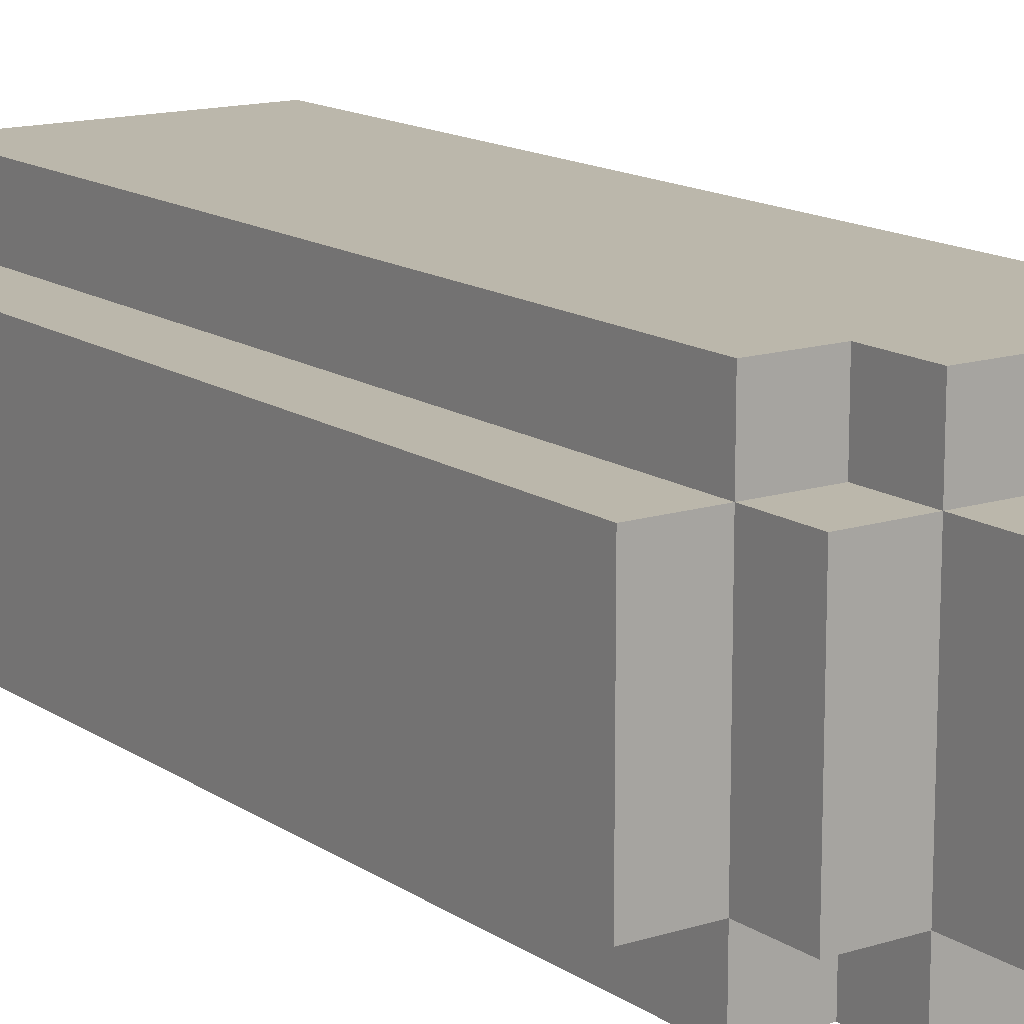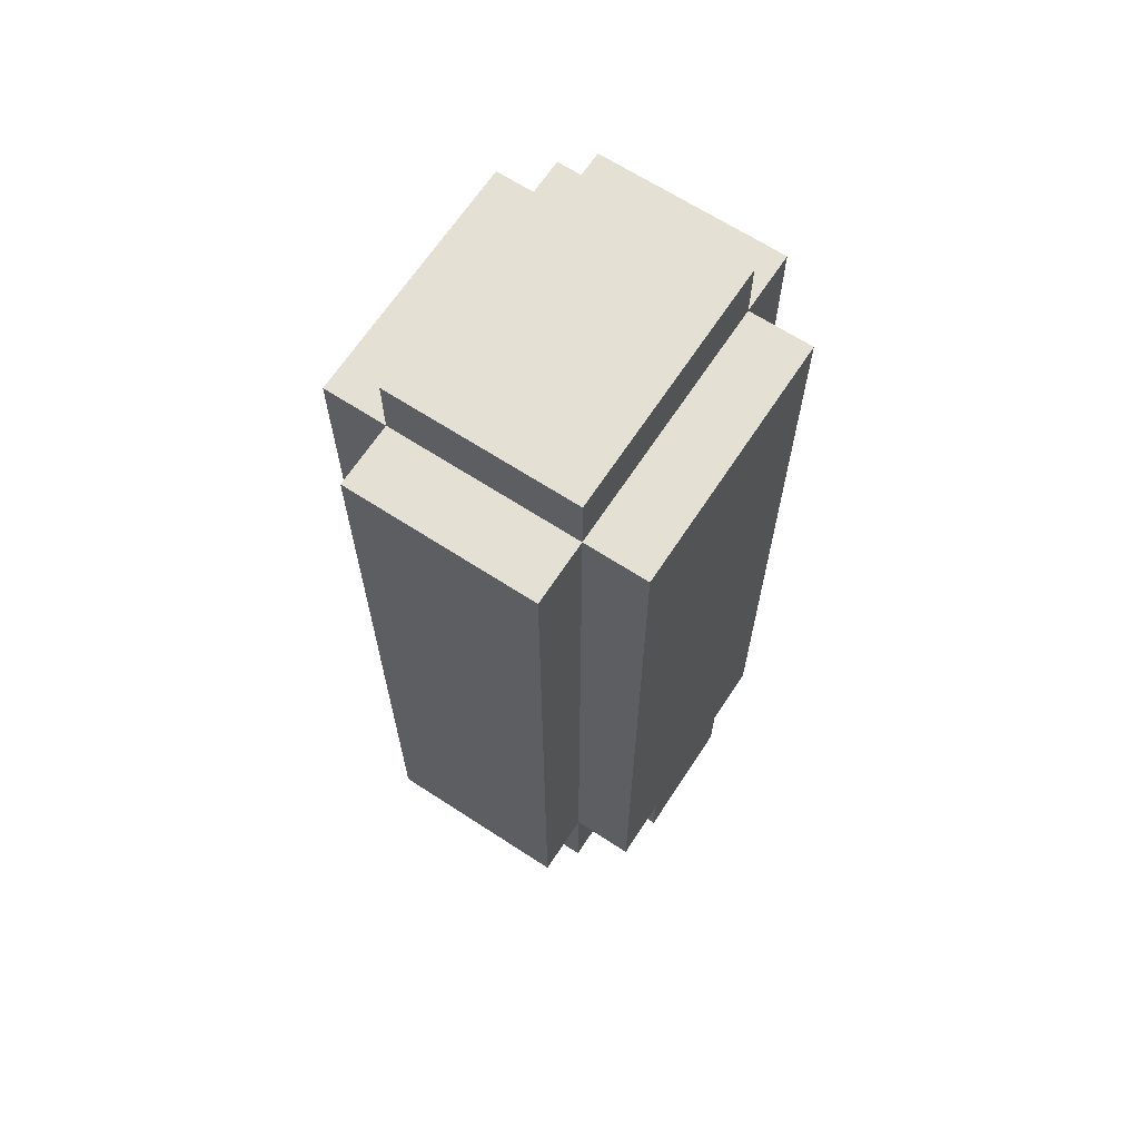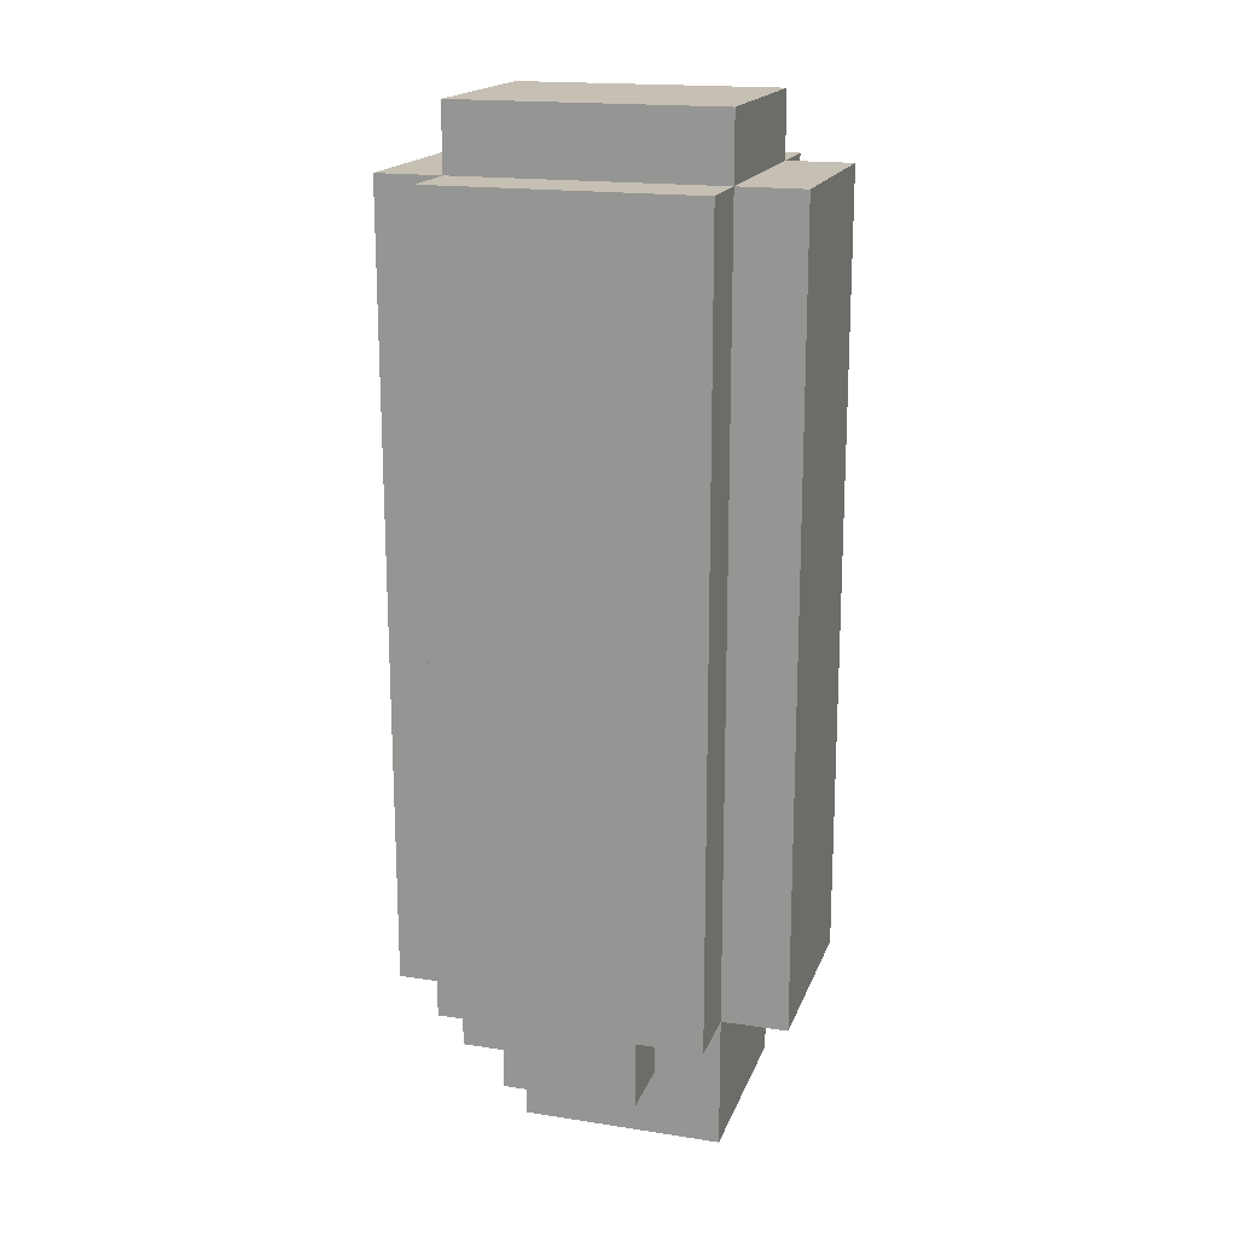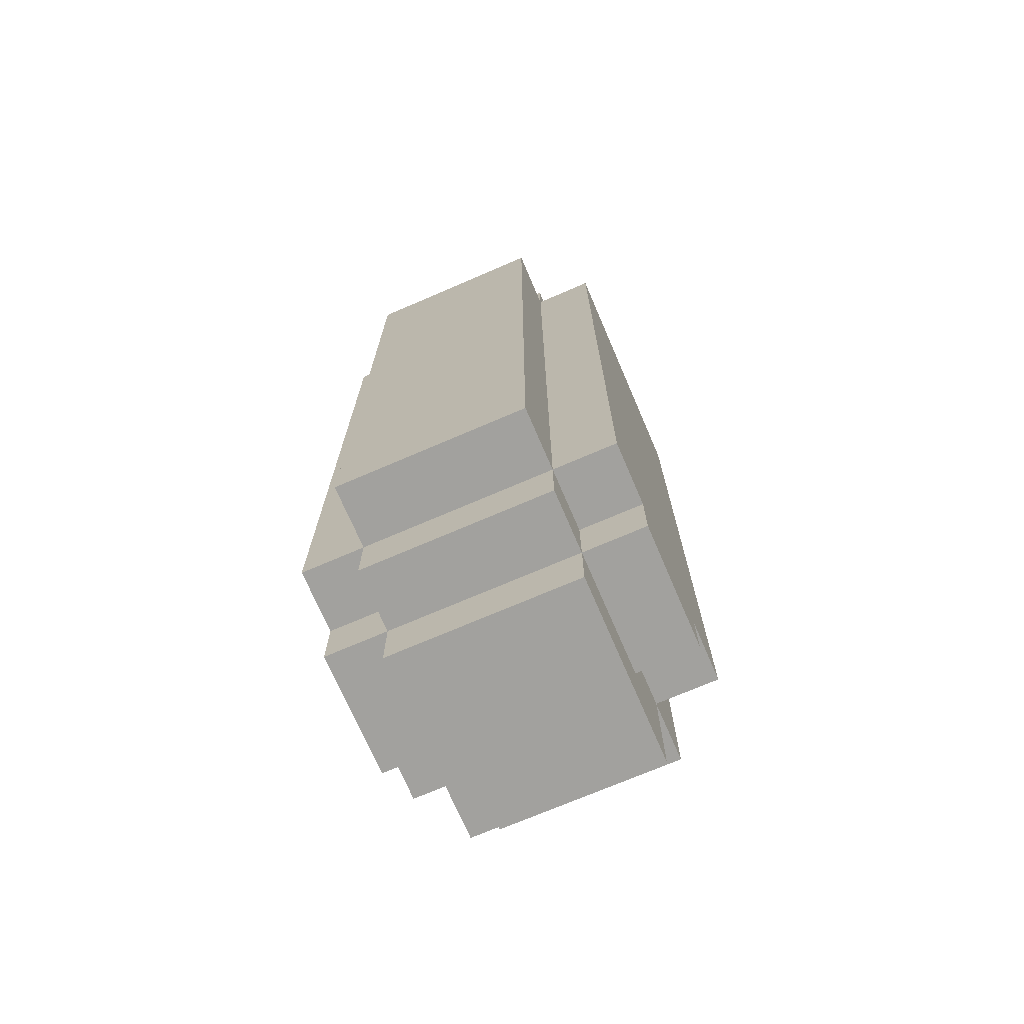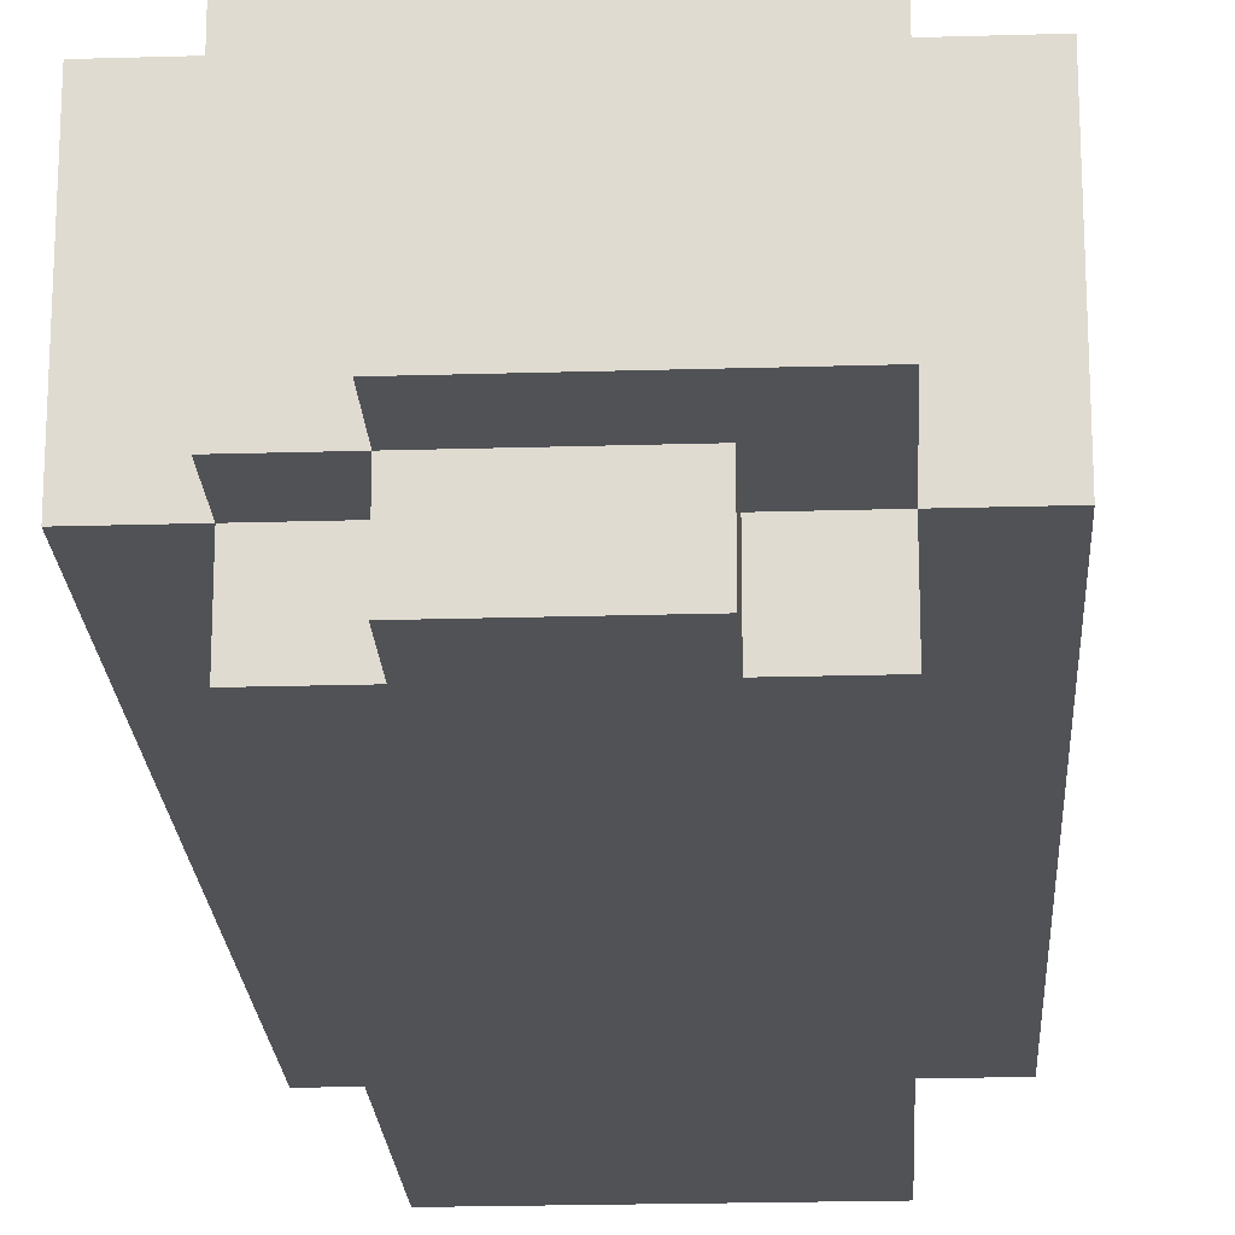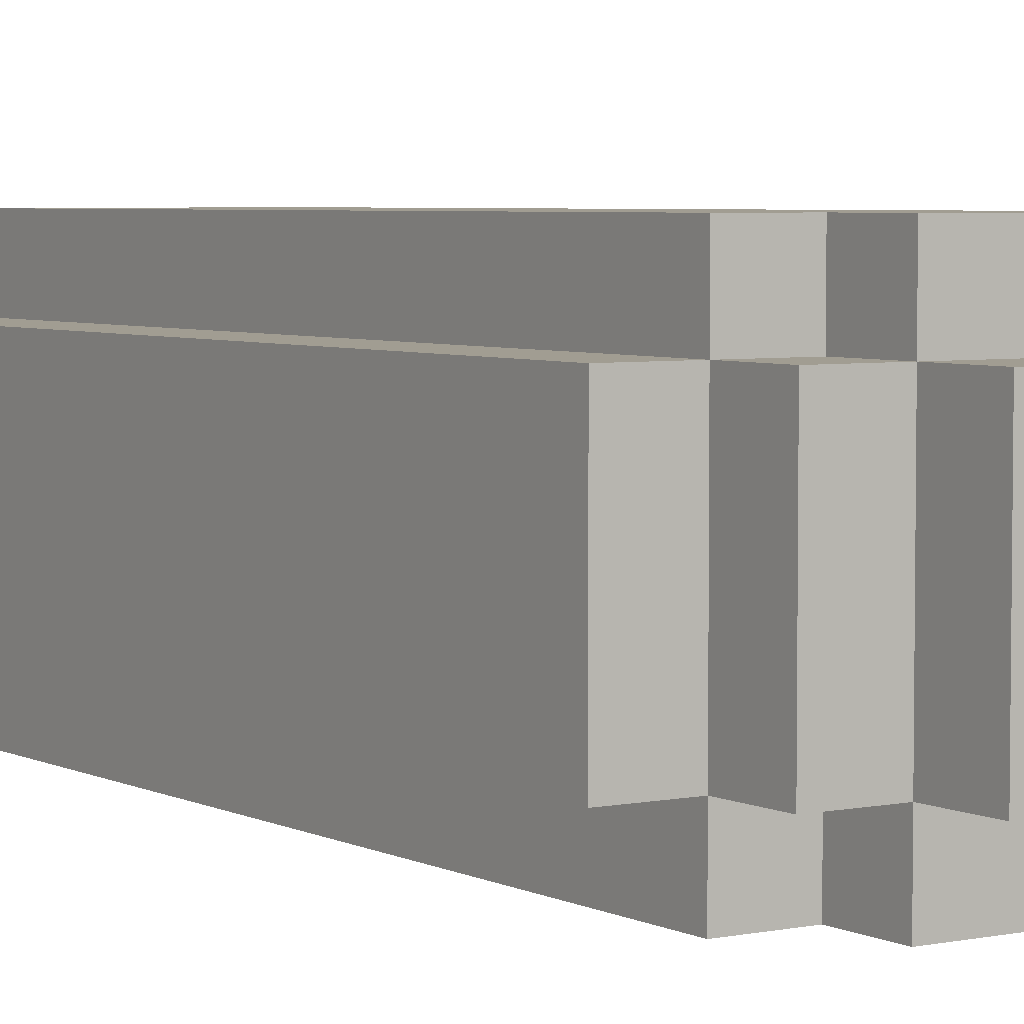
<metadata>
{"format":"obj","ext":"obj","renderer":"f3d","projection":"perspective","resolution":1024,"background":"white","views":[{"elev":14.2,"azim":-35.0,"up":"+Z"},{"elev":66.2,"azim":123.2,"up":"+Y"},{"elev":18.1,"azim":16.7,"up":"+Y"},{"elev":-72.0,"azim":-66.7,"up":"+Y"},{"elev":-21.1,"azim":3.1,"up":"+Z"},{"elev":4.6,"azim":-33.3,"up":"+Z"}]}
</metadata>
<code>
v -3 2 1.5
v -3 2 -1.5
v -3 14 1.5
v -3 14 -1.5
v -2 1 1.5
v -2 1 -1.5
v -2 2 2.5
v -2 2 1.5
v -2 2 -1.5
v -2 2 -2.5
v -2 14 2.5
v -2 14 1.5
v -2 14 -1.5
v -2 14 -2.5
v -2 15 1.5
v -2 15 -1.5
v -1 0 1.5
v -1 0 -1.5
v -1 1 2.5
v -1 1 1.5
v -1 1 -1.5
v -1 1 -2.5
v -1 2 2.5
v -1 2 1.5
v -1 2 -1.5
v -1 2 -2.5
v 1 1 2.5
v 1 1 1.5
v 1 1 -1.5
v 1 1 -2.5
v 1 2 2.5
v 1 2 1.5
v 1 2 -1.5
v 1 2 -2.5
v 2 0 1.5
v 2 0 -1.5
v 2 2 2.5
v 2 2 1.5
v 2 2 -1.5
v 2 2 -2.5
v 2 14 2.5
v 2 14 1.5
v 2 14 -1.5
v 2 14 -2.5
v 2 15 1.5
v 2 15 -1.5
v 3 2 1.5
v 3 2 -1.5
v 3 14 1.5
v 3 14 -1.5
v -2 2 2.5
v -2 14 2.5
v -1 1 2.5
v -1 2 2.5
v 1 1 2.5
v 1 2 2.5
v 2 2 2.5
v 2 14 2.5
v -3 2 1.5
v -3 14 1.5
v -2 1 1.5
v -2 2 1.5
v -2 14 1.5
v -2 15 1.5
v -1 0 1.5
v -1 1 1.5
v -1 2 1.5
v 1 1 1.5
v 1 2 1.5
v 2 0 1.5
v 2 2 1.5
v 2 14 1.5
v 2 15 1.5
v 3 2 1.5
v 3 14 1.5
v -3 2 -1.5
v -3 14 -1.5
v -2 1 -1.5
v -2 2 -1.5
v -2 14 -1.5
v -2 15 -1.5
v -1 0 -1.5
v -1 1 -1.5
v -1 2 -1.5
v 1 1 -1.5
v 1 2 -1.5
v 2 0 -1.5
v 2 2 -1.5
v 2 14 -1.5
v 2 15 -1.5
v 3 2 -1.5
v 3 14 -1.5
v -2 2 -2.5
v -2 14 -2.5
v -1 1 -2.5
v -1 2 -2.5
v 1 1 -2.5
v 1 2 -2.5
v 2 2 -2.5
v 2 14 -2.5
v -1 0 1.5
v 2 0 1.5
v -1 0 -1.5
v 2 0 -1.5
v -1 1 2.5
v 1 1 2.5
v -2 1 1.5
v -1 1 1.5
v 1 1 1.5
v -2 1 -1.5
v -1 1 -1.5
v 1 1 -1.5
v -1 1 -2.5
v 1 1 -2.5
v -2 2 2.5
v -1 2 2.5
v 1 2 2.5
v 2 2 2.5
v -3 2 1.5
v -2 2 1.5
v -1 2 1.5
v 1 2 1.5
v 2 2 1.5
v 3 2 1.5
v -3 2 -1.5
v -2 2 -1.5
v -1 2 -1.5
v 1 2 -1.5
v 2 2 -1.5
v 3 2 -1.5
v -2 2 -2.5
v -1 2 -2.5
v 1 2 -2.5
v 2 2 -2.5
v -2 14 2.5
v 2 14 2.5
v -3 14 1.5
v -2 14 1.5
v 2 14 1.5
v 3 14 1.5
v -3 14 -1.5
v -2 14 -1.5
v 2 14 -1.5
v 3 14 -1.5
v -2 14 -2.5
v 2 14 -2.5
v -2 15 1.5
v 2 15 1.5
v -2 15 -1.5
v 2 15 -1.5
f 3 2 1
f 4 2 3
f 8 6 5
f 9 6 8
f 11 8 7
f 12 8 11
f 13 10 9
f 14 10 13
f 15 13 12
f 16 13 15
f 20 18 17
f 21 18 20
f 23 20 19
f 24 20 23
f 25 22 21
f 26 22 25
f 27 28 31
f 31 28 32
f 29 30 33
f 33 30 34
f 35 36 38
f 38 36 39
f 37 38 41
f 41 38 42
f 39 40 43
f 43 40 44
f 42 43 45
f 45 43 46
f 47 48 49
f 49 48 50
f 54 52 51
f 55 54 53
f 56 52 54
f 56 54 55
f 57 52 56
f 58 52 57
f 62 60 59
f 63 60 62
f 66 62 61
f 67 62 66
f 68 66 65
f 70 68 65
f 70 69 68
f 71 69 70
f 72 64 63
f 73 64 72
f 74 72 71
f 75 72 74
f 76 77 79
f 79 77 80
f 78 79 83
f 83 79 84
f 82 83 85
f 82 85 87
f 85 86 87
f 87 86 88
f 80 81 89
f 89 81 90
f 88 89 91
f 91 89 92
f 93 94 96
f 95 96 97
f 96 94 98
f 97 96 98
f 98 94 99
f 99 94 100
f 103 102 101
f 104 102 103
f 108 106 105
f 109 106 108
f 110 108 107
f 111 108 110
f 113 112 111
f 114 112 113
f 120 116 115
f 121 116 120
f 122 118 117
f 123 118 122
f 125 120 119
f 126 120 125
f 129 124 123
f 130 124 129
f 131 127 126
f 132 127 131
f 133 129 128
f 134 129 133
f 135 136 138
f 138 136 139
f 137 138 141
f 141 138 142
f 139 140 143
f 143 140 144
f 142 143 145
f 145 143 146
f 147 148 149
f 149 148 150

</code>
